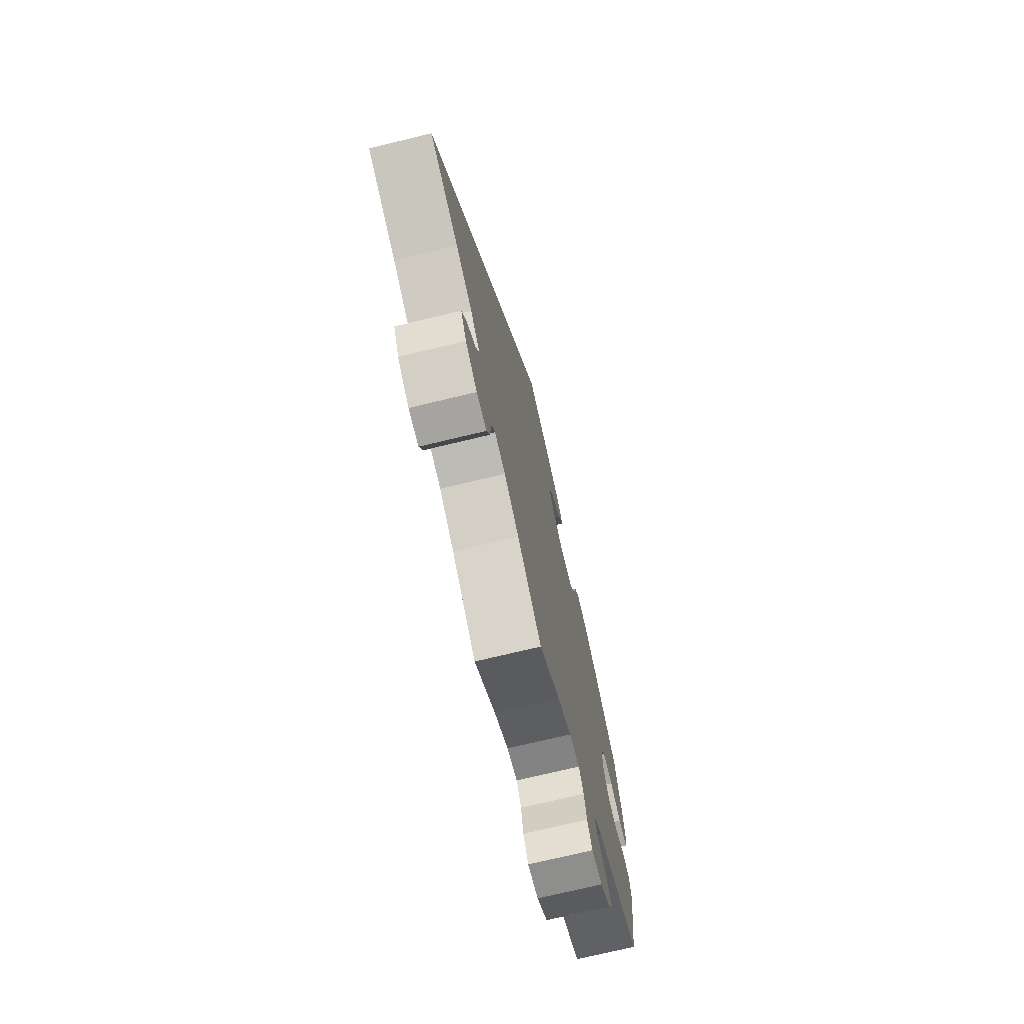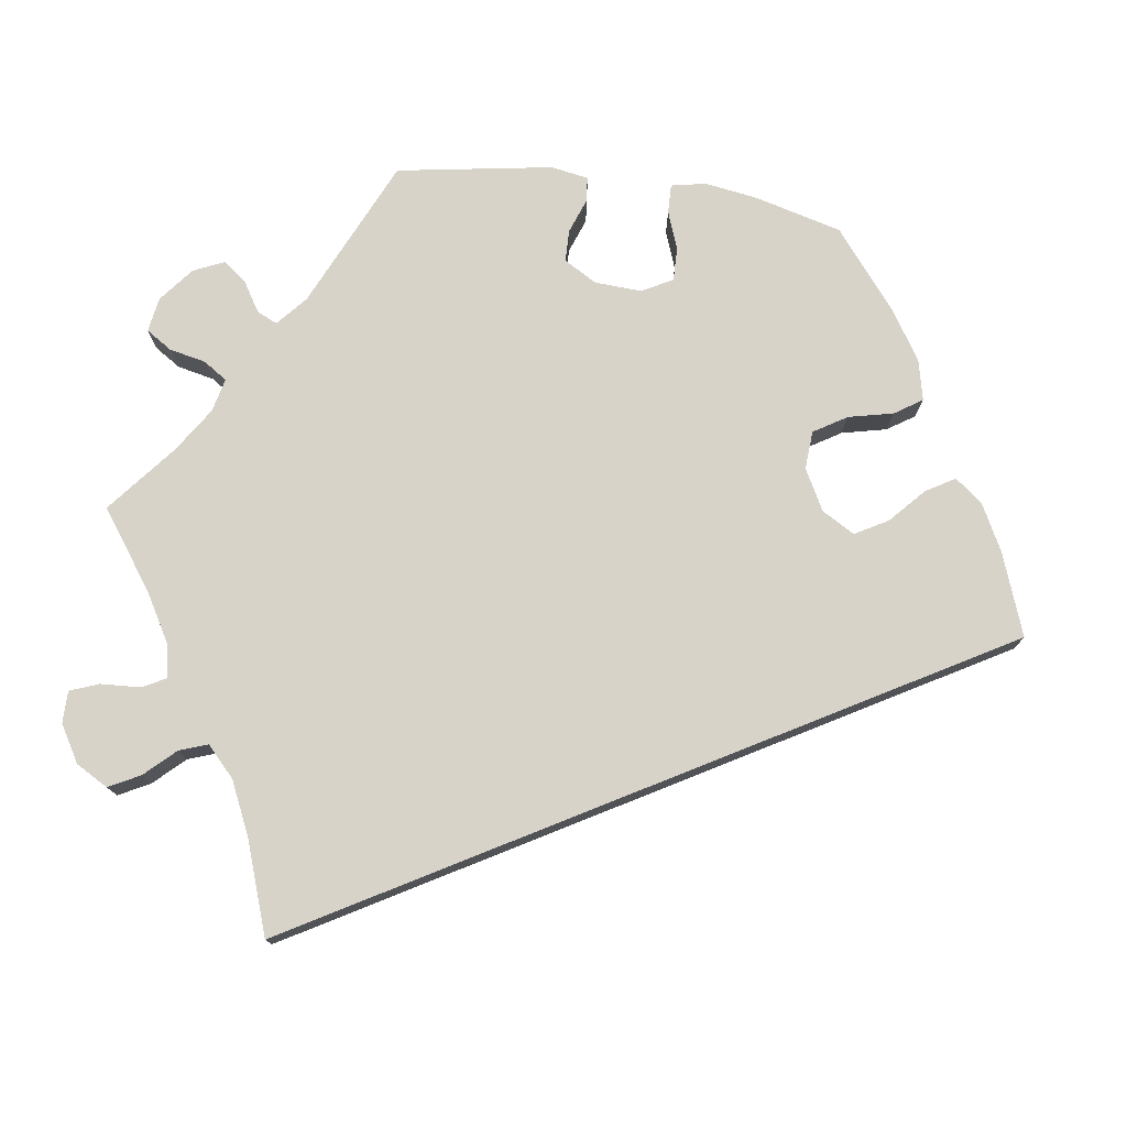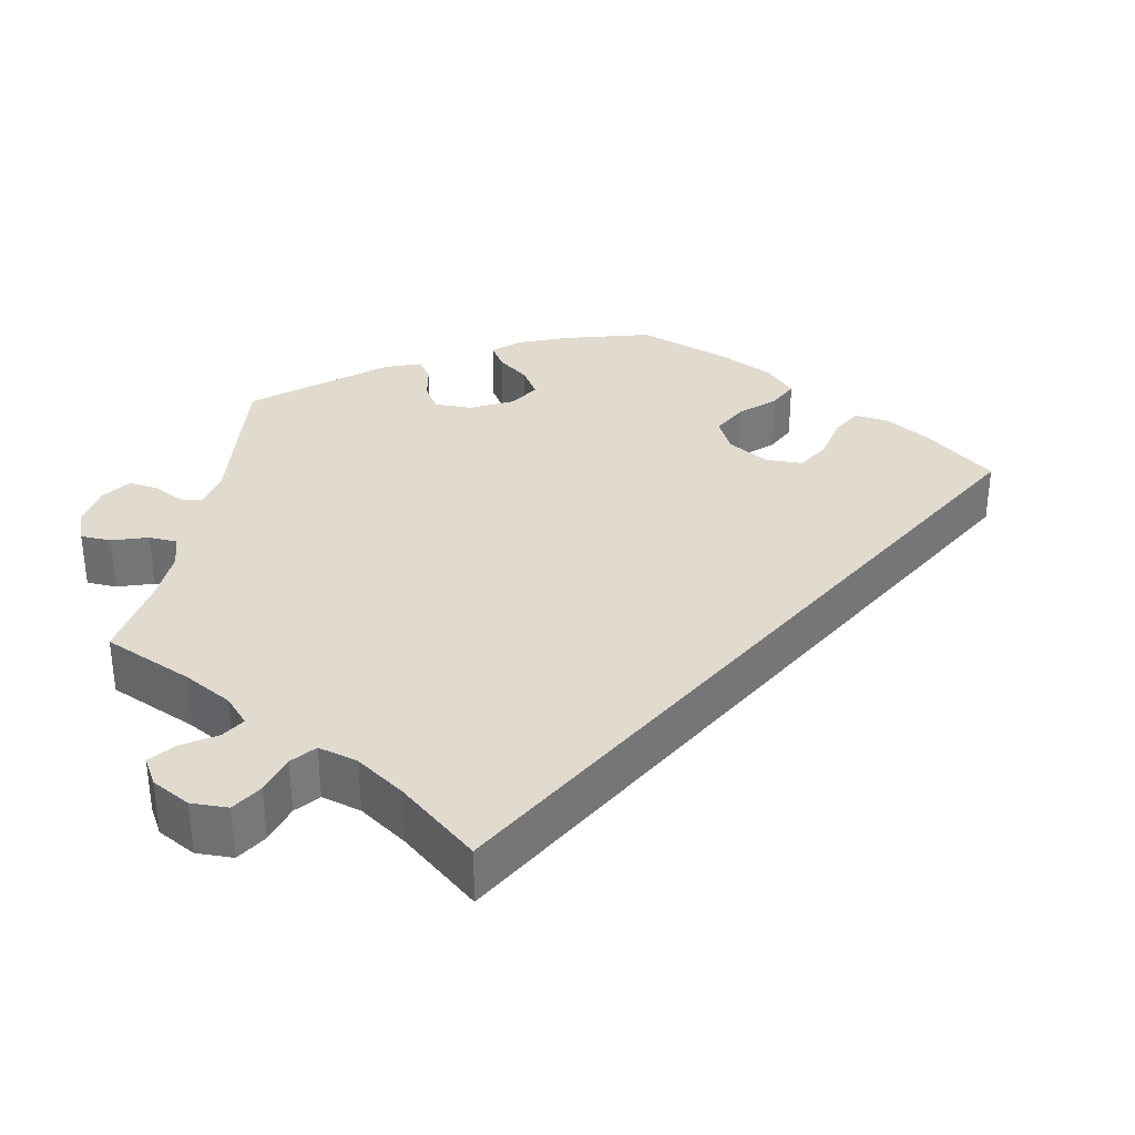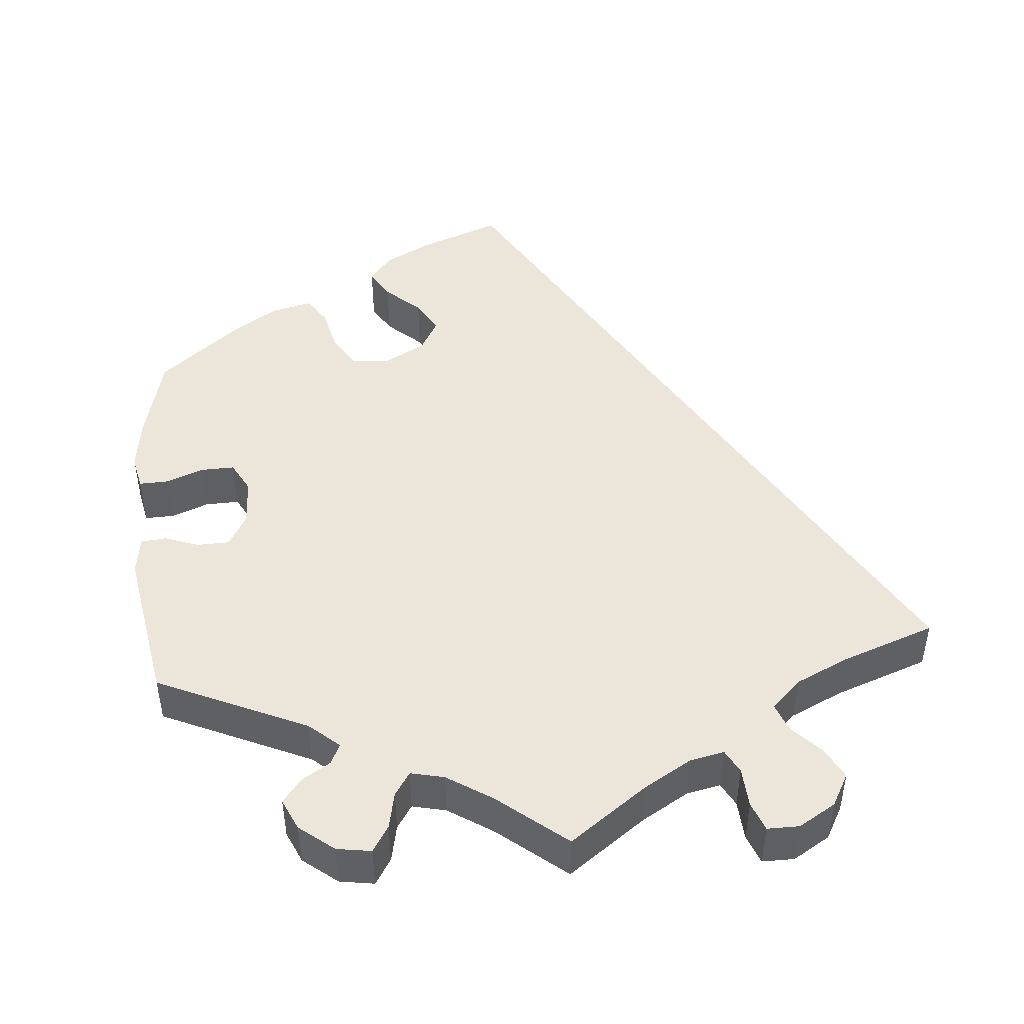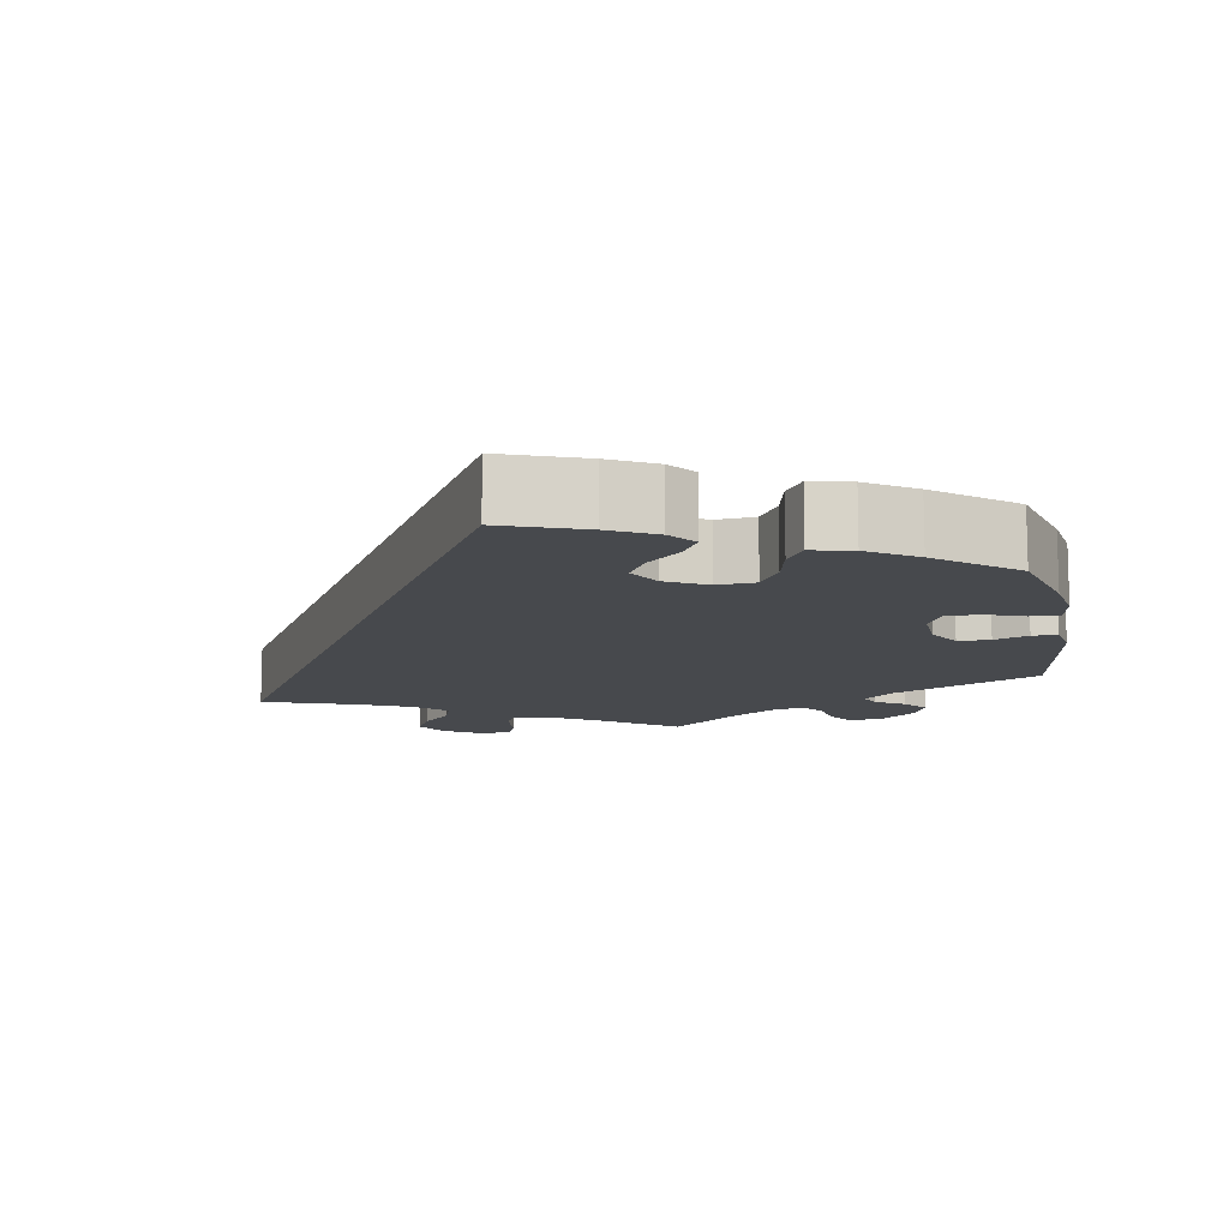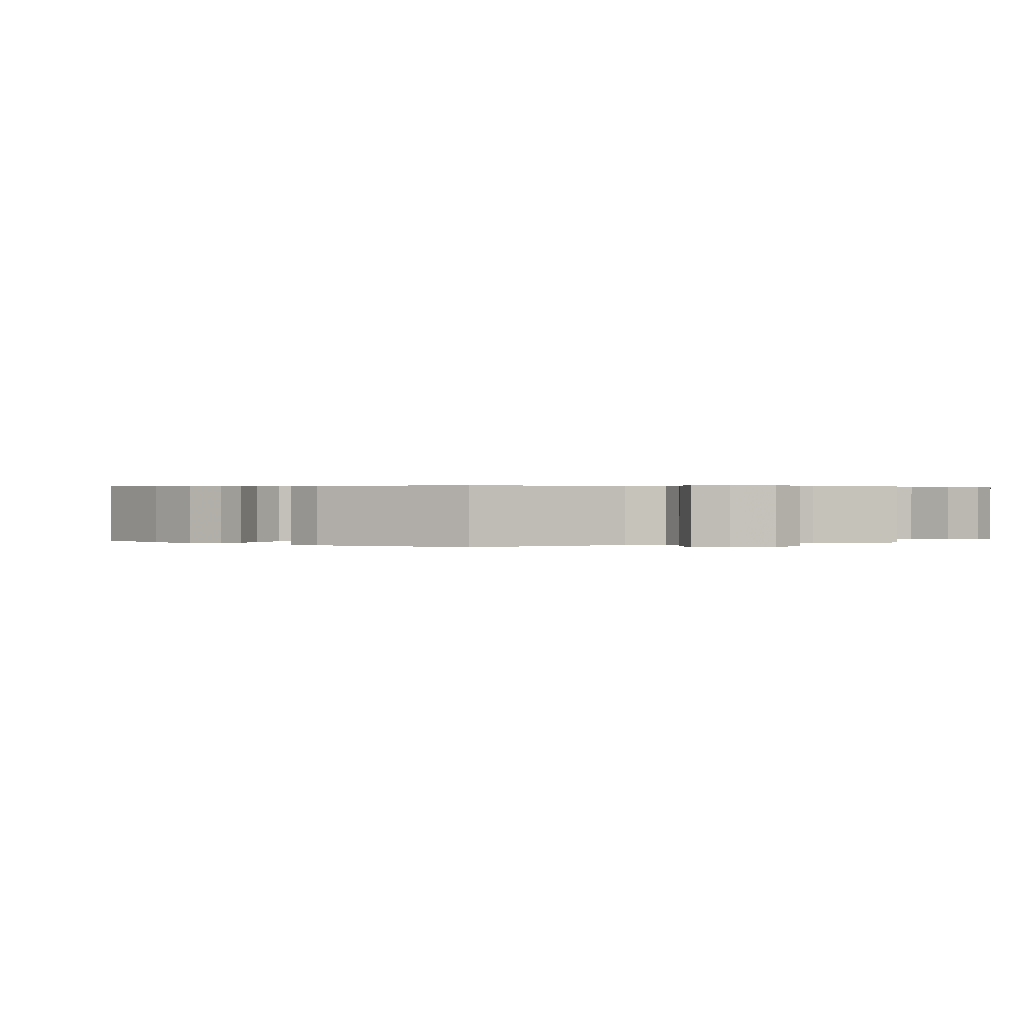
<metadata>
{"format":"obj","ext":"obj","renderer":"f3d","projection":"perspective","resolution":1024,"background":"white","views":[{"elev":-73.5,"azim":-76.5,"up":"+Z"},{"elev":76.4,"azim":-81.8,"up":"+Y"},{"elev":33.7,"azim":-109.4,"up":"+Y"},{"elev":47.0,"azim":174.8,"up":"+Y"},{"elev":-12.1,"azim":10.5,"up":"+Y"},{"elev":0.5,"azim":125.9,"up":"+Y"}]}
</metadata>
<code>
v -0.001 0.07 0.578
v 0.104 0.07 0.539
v 0.163 0.07 0.508
v 0.19 0.07 0.473
v 0.168 0.07 0.436
v 0.124 0.07 0.396
v 0.1 0.07 0.354
v 0.124 0.07 0.312
v 0.176 0.07 0.284
v 0.225 0.07 0.287
v 0.251 0.07 0.329
v 0.264 0.07 0.386
v 0.287 0.07 0.421
v 0.339 0.07 0.409
v 0.401 0.07 0.369
v 0.5 0.07 0.289
v 0.529 0.07 0.177
v 0.539 0.07 0.11
v 0.53 0.07 0.066
v 0.493 0.07 0.067
v 0.445 0.07 0.085
v 0.402 0.07 0.086
v 0.381 0.07 0.047
v 0.384 0.07 -0.013
v 0.408 0.07 -0.055
v 0.449 0.07 -0.056
v 0.493 0.07 -0.04
v 0.525 0.07 -0.043
v 0.533 0.07 -0.091
v 0.5 0.07 -0.289
v 0.309 0.07 -0.376
v 0.271 0.07 -0.409
v 0.283 0.07 -0.435
v 0.32 0.07 -0.458
v 0.344 0.07 -0.488
v 0.326 0.07 -0.528
v 0.282 0.07 -0.563
v 0.238 0.07 -0.57
v 0.217 0.07 -0.537
v 0.207 0.07 -0.49
v 0.187 0.07 -0.46
v 0.144 0.07 -0.47
v 0.087 0.07 -0.507
v 0 0.07 -0.578
v -0.099 0.07 -0.507
v -0.159 0.07 -0.472
v -0.203 0.07 -0.463
v -0.219 0.07 -0.493
v -0.222 0.07 -0.544
v -0.236 0.07 -0.581
v -0.277 0.07 -0.581
v -0.324 0.07 -0.553
v -0.347 0.07 -0.512
v -0.326 0.07 -0.472
v -0.29 0.07 -0.434
v -0.277 0.07 -0.398
v -0.315 0.07 -0.362
v -0.382 0.07 -0.331
v -0.501 0.07 -0.289
v -0.001 0 0.578
v 0.104 0 0.539
v 0.163 0 0.508
v 0.19 0 0.473
v 0.168 0 0.436
v 0.124 0 0.396
v 0.1 0 0.354
v 0.124 0 0.312
v 0.176 0 0.284
v 0.225 0 0.287
v 0.251 0 0.329
v 0.264 0 0.386
v 0.287 0 0.421
v 0.339 0 0.409
v 0.401 0 0.369
v 0.5 0 0.289
v 0.529 0 0.177
v 0.539 0 0.11
v 0.53 0 0.066
v 0.493 0 0.067
v 0.445 0 0.085
v 0.402 0 0.086
v 0.381 0 0.047
v 0.384 0 -0.013
v 0.408 0 -0.055
v 0.449 0 -0.056
v 0.493 0 -0.04
v 0.525 0 -0.043
v 0.533 0 -0.091
v 0.5 0 -0.289
v 0.309 0 -0.376
v 0.271 0 -0.409
v 0.283 0 -0.435
v 0.32 0 -0.458
v 0.344 0 -0.488
v 0.326 0 -0.528
v 0.282 0 -0.563
v 0.238 0 -0.57
v 0.217 0 -0.537
v 0.207 0 -0.49
v 0.187 0 -0.46
v 0.144 0 -0.47
v 0.087 0 -0.507
v 0 0 -0.578
v -0.099 0 -0.507
v -0.159 0 -0.472
v -0.203 0 -0.463
v -0.219 0 -0.493
v -0.222 0 -0.544
v -0.236 0 -0.581
v -0.277 0 -0.581
v -0.324 0 -0.553
v -0.347 0 -0.512
v -0.326 0 -0.472
v -0.29 0 -0.434
v -0.277 0 -0.398
v -0.315 0 -0.362
v -0.382 0 -0.331
v -0.501 0 -0.289
f 58 59 1 2
f 57 58 2 3
f 56 57 3
f 55 56 3
f 52 53 54 55
f 48 49 50 51
f 47 48 51 52
f 43 44 45
f 42 43 45 46
f 41 42 46 47
f 37 38 39 40
f 37 40 41
f 36 37 41
f 33 34 35 36
f 33 36 41
f 32 33 41 47
f 28 29 30 31
f 26 27 28 31
f 25 26 31 32
f 24 25 32 47
f 18 19 20 21
f 18 21 22
f 17 18 22
f 16 17 22
f 15 16 22 23
f 11 12 13 14
f 10 11 14 15
f 3 4 5 6
f 3 6 7
f 55 3 7
f 52 55 7 8
f 23 24 47 52
f 10 15 23 52
f 9 10 52
f 8 9 52
f 61 60 118 117
f 62 61 117 116
f 62 116 115
f 62 115 114
f 114 113 112 111
f 110 109 108 107
f 111 110 107 106
f 104 103 102
f 105 104 102 101
f 106 105 101 100
f 99 98 97 96
f 100 99 96
f 100 96 95
f 95 94 93 92
f 100 95 92
f 106 100 92 91
f 90 89 88 87
f 90 87 86 85
f 91 90 85 84
f 106 91 84 83
f 80 79 78 77
f 81 80 77
f 81 77 76
f 81 76 75
f 82 81 75 74
f 73 72 71 70
f 74 73 70 69
f 65 64 63 62
f 66 65 62
f 66 62 114
f 67 66 114 111
f 111 106 83 82
f 111 82 74 69
f 111 69 68
f 111 68 67
f 1 60 61 2
f 2 61 62 3
f 3 62 63 4
f 4 63 64 5
f 5 64 65 6
f 6 65 66 7
f 7 66 67 8
f 8 67 68 9
f 9 68 69 10
f 10 69 70 11
f 11 70 71 12
f 12 71 72 13
f 13 72 73 14
f 14 73 74 15
f 15 74 75 16
f 16 75 76 17
f 17 76 77 18
f 18 77 78 19
f 19 78 79 20
f 20 79 80 21
f 21 80 81 22
f 22 81 82 23
f 23 82 83 24
f 24 83 84 25
f 25 84 85 26
f 26 85 86 27
f 27 86 87 28
f 28 87 88 29
f 29 88 89 30
f 30 89 90 31
f 31 90 91 32
f 32 91 92 33
f 33 92 93 34
f 34 93 94 35
f 35 94 95 36
f 36 95 96 37
f 37 96 97 38
f 38 97 98 39
f 39 98 99 40
f 40 99 100 41
f 41 100 101 42
f 42 101 102 43
f 43 102 103 44
f 44 103 104 45
f 45 104 105 46
f 46 105 106 47
f 47 106 107 48
f 48 107 108 49
f 49 108 109 50
f 50 109 110 51
f 51 110 111 52
f 52 111 112 53
f 53 112 113 54
f 54 113 114 55
f 55 114 115 56
f 56 115 116 57
f 57 116 117 58
f 58 117 118 59
f 59 118 60 1

</code>
